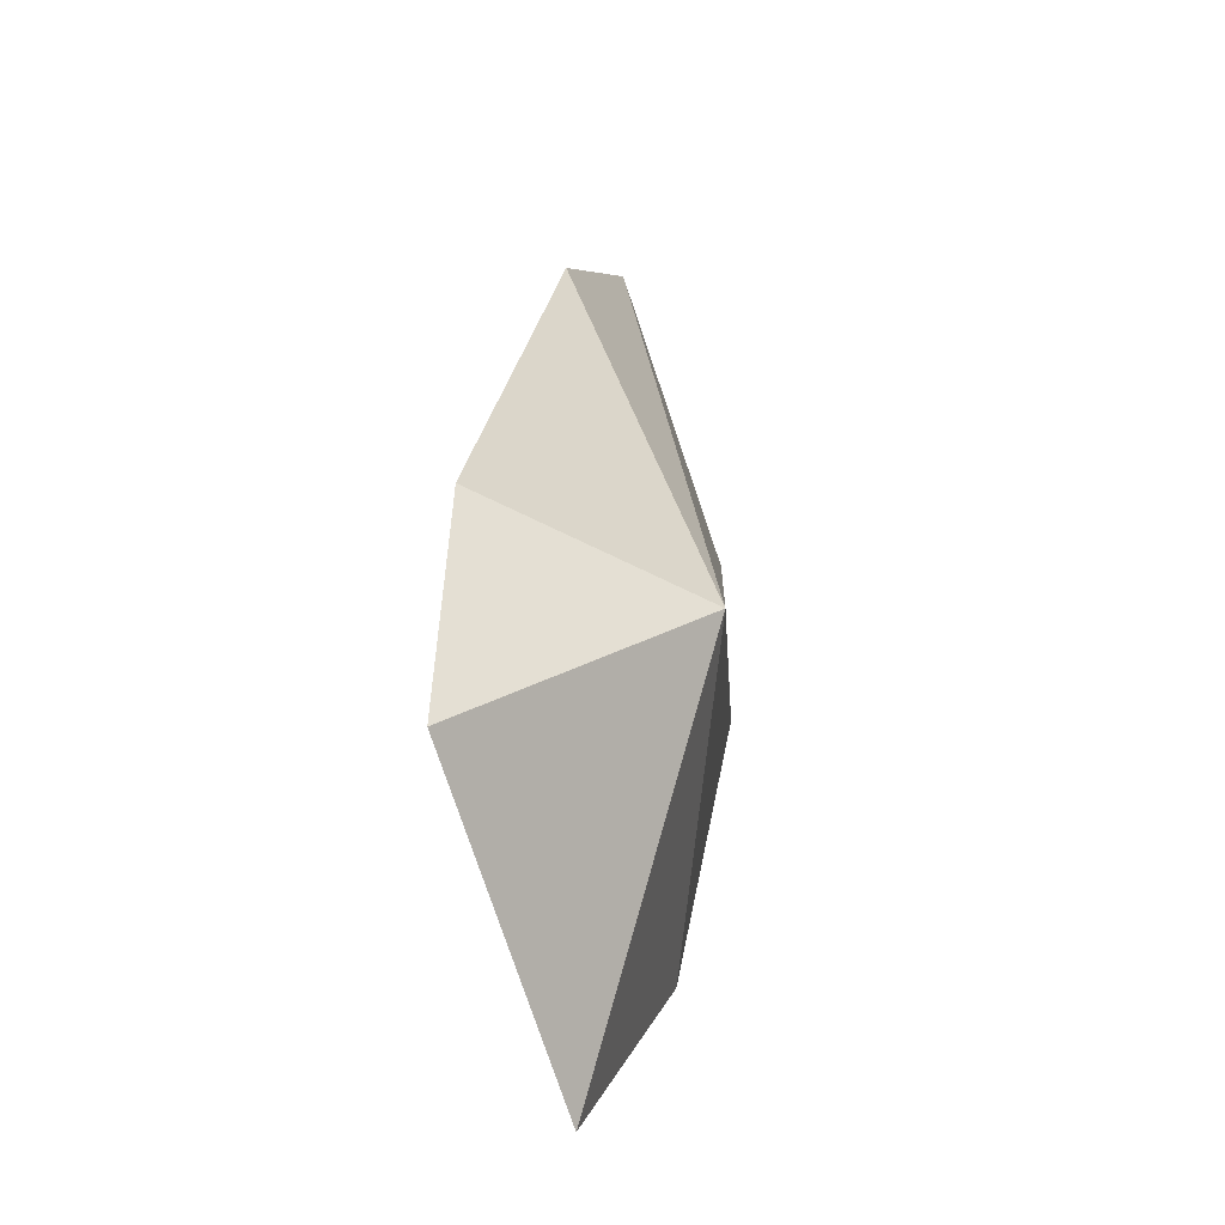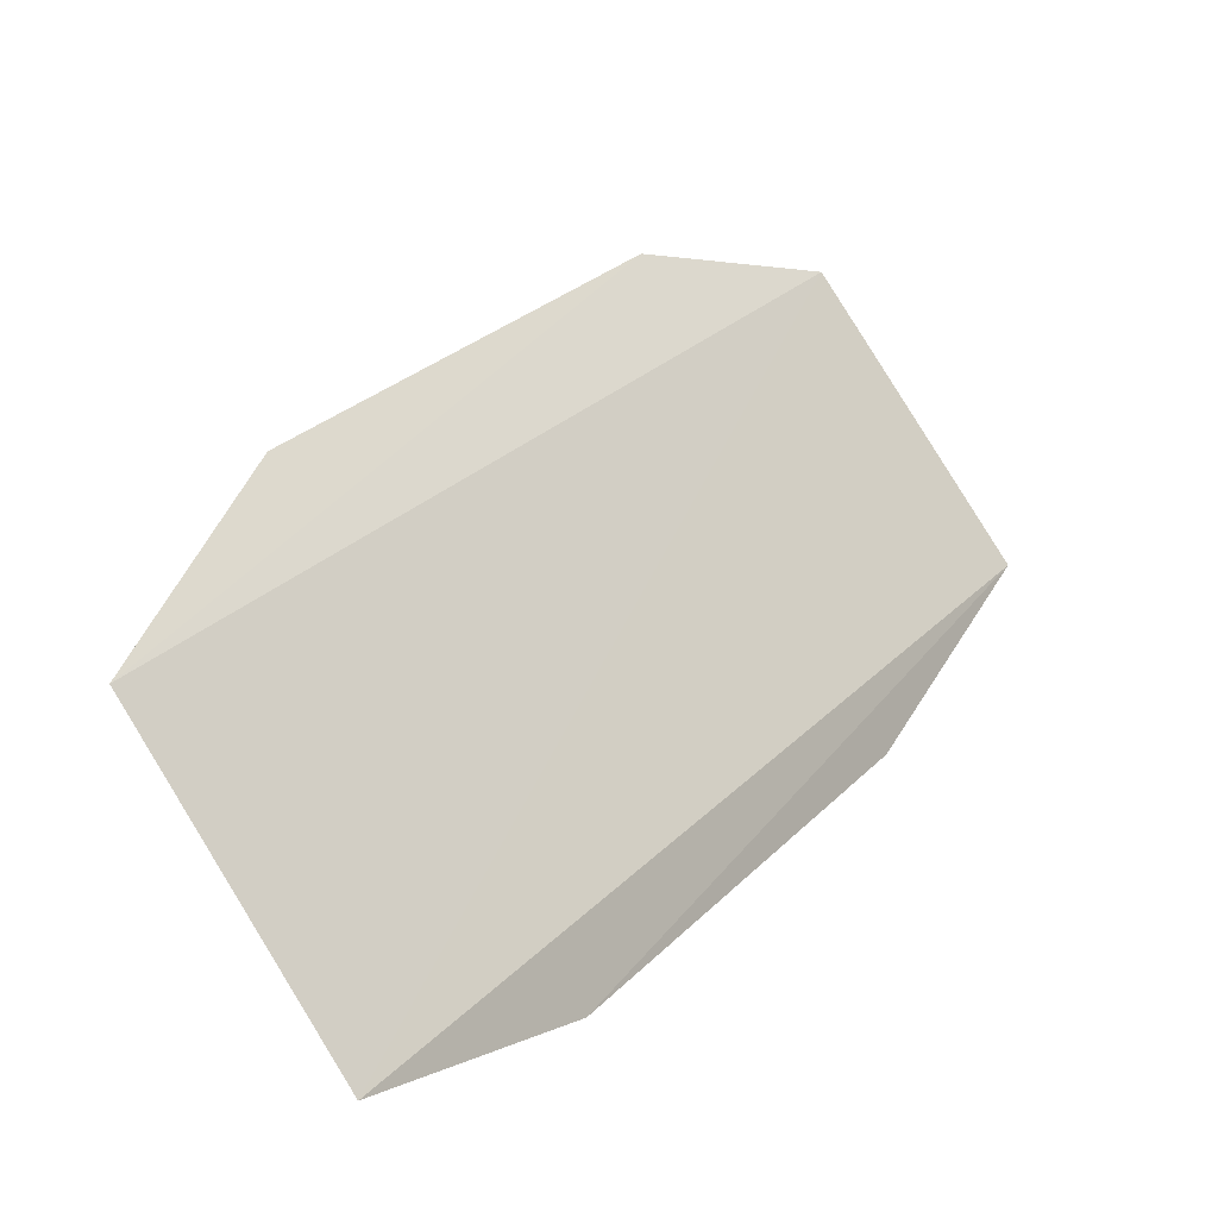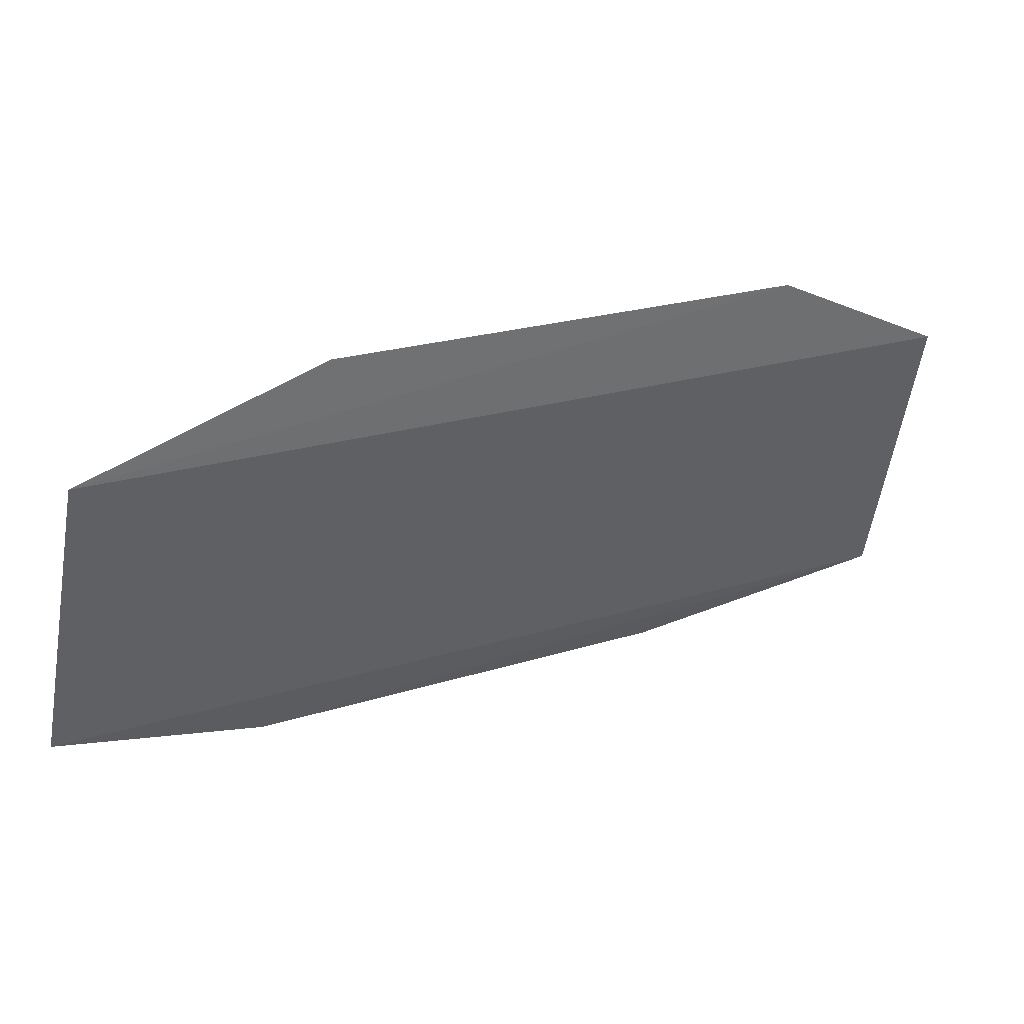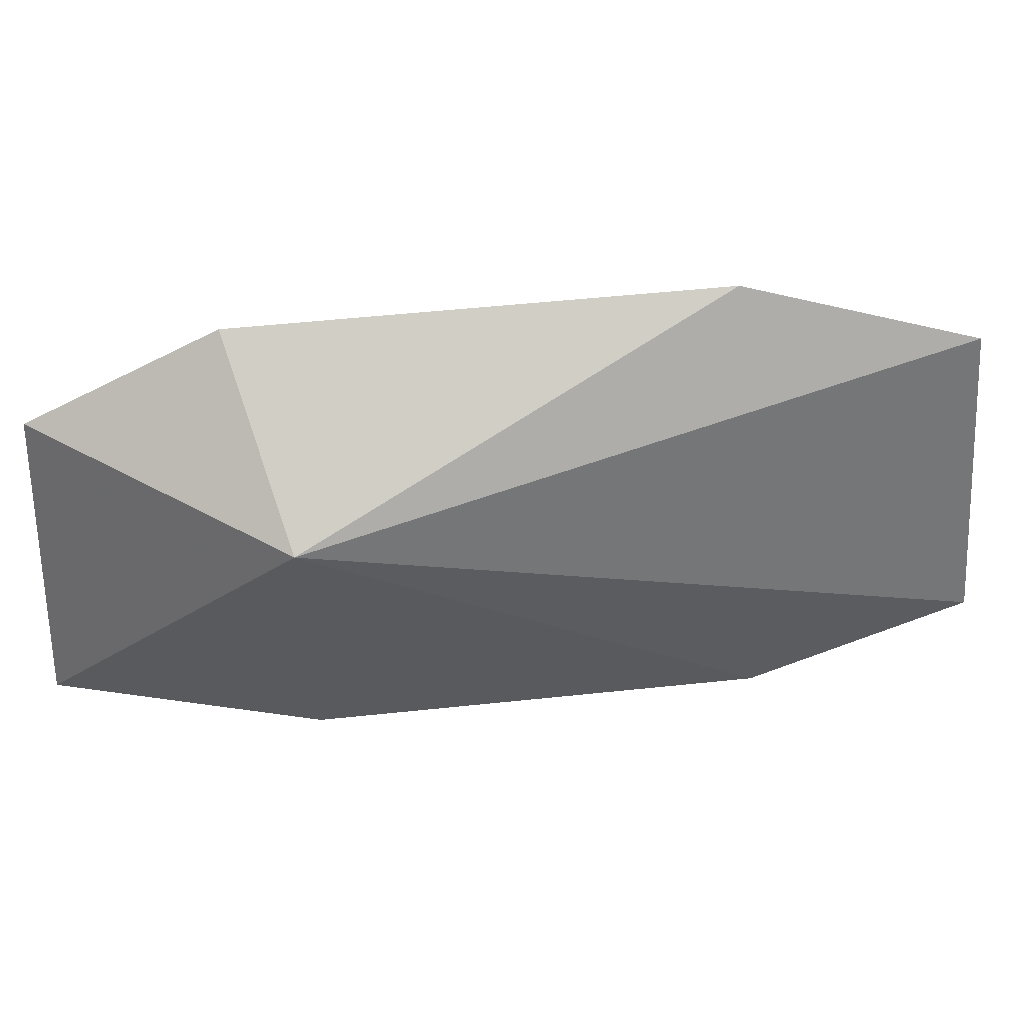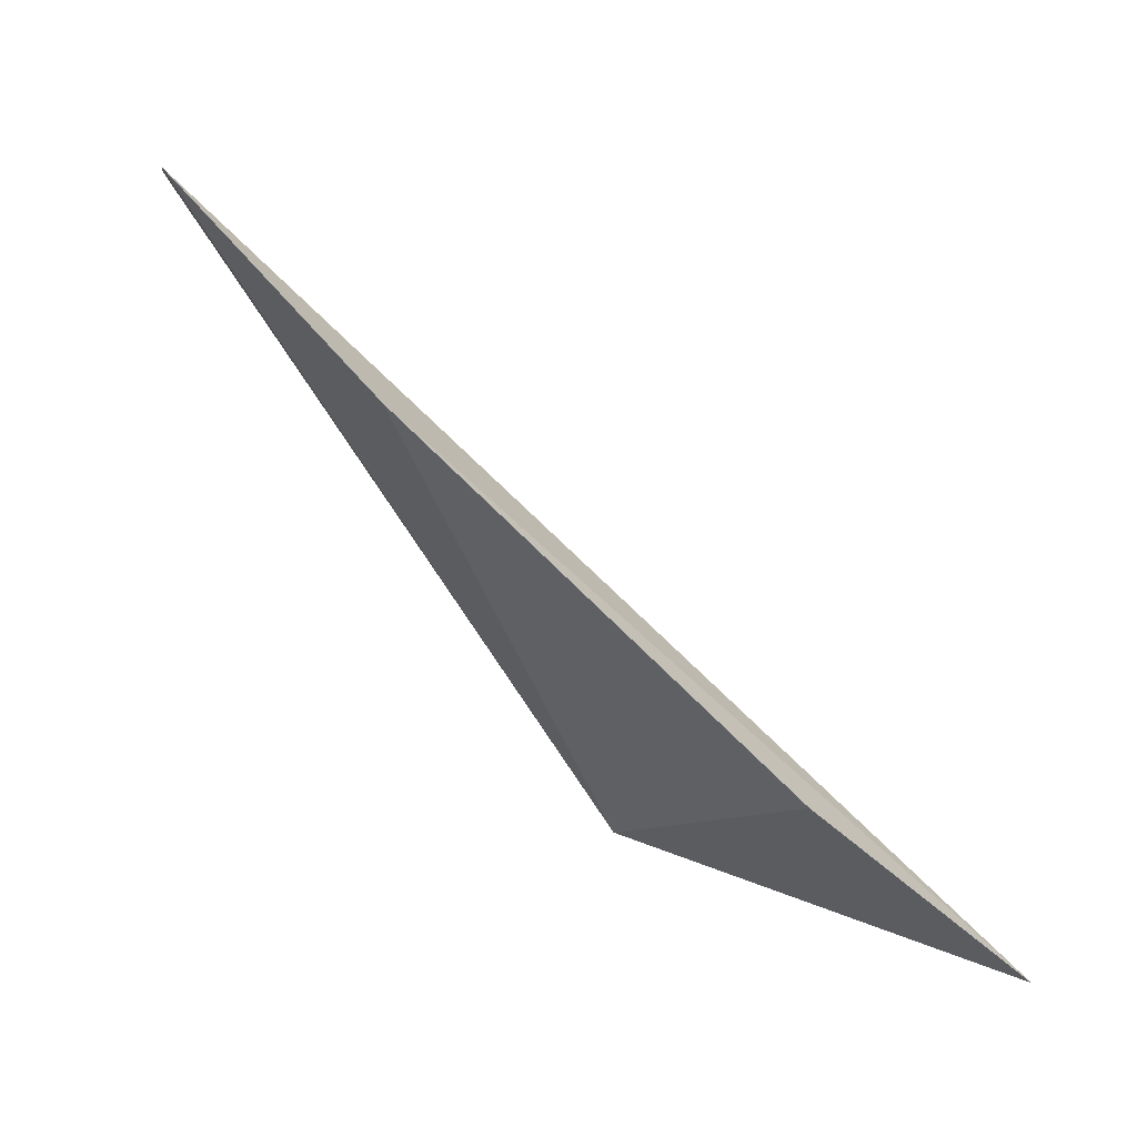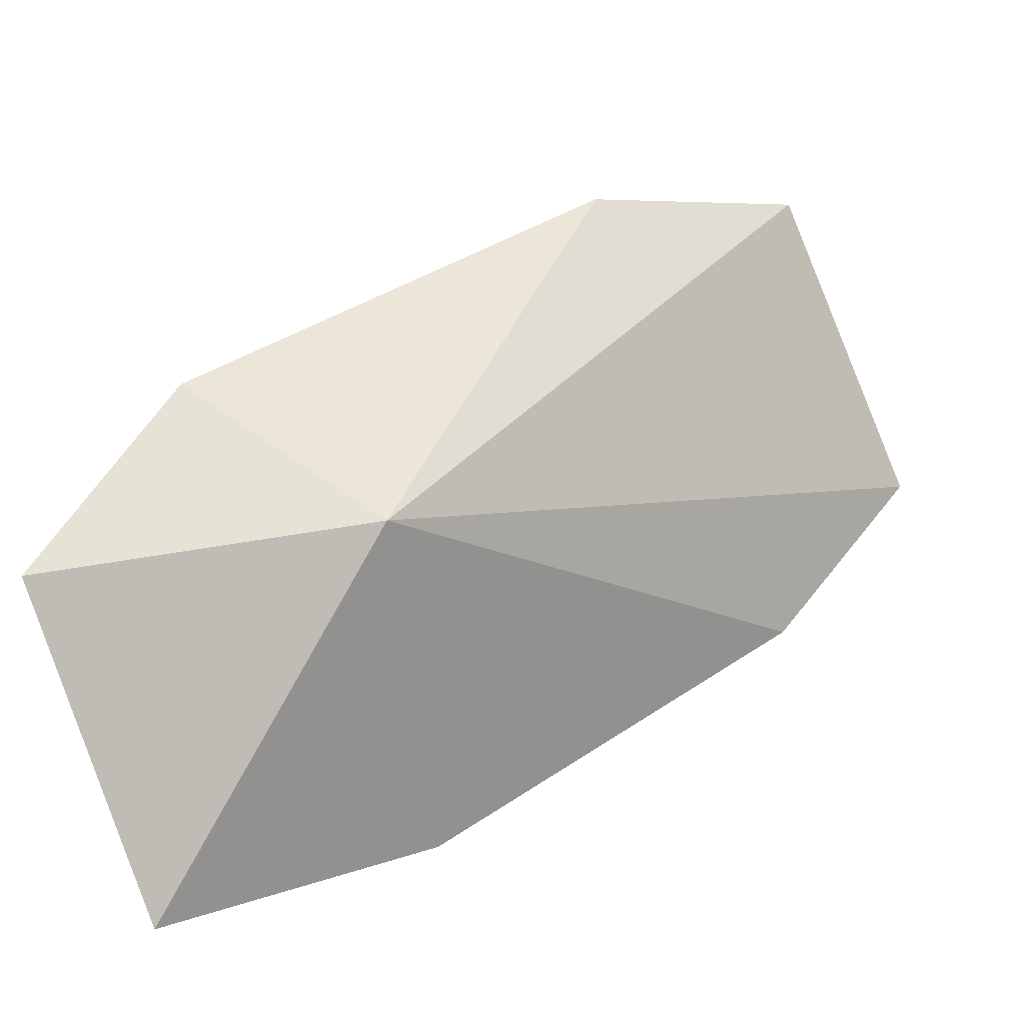
<metadata>
{"format":"obj","ext":"obj","renderer":"f3d","projection":"perspective","resolution":1024,"background":"white","views":[{"elev":24.4,"azim":138.6,"up":"+Y"},{"elev":78.9,"azim":-44.6,"up":"+Z"},{"elev":25.0,"azim":11.9,"up":"+Y"},{"elev":52.5,"azim":-145.0,"up":"+Y"},{"elev":-4.2,"azim":-22.5,"up":"+Z"},{"elev":-66.6,"azim":-170.2,"up":"+Z"}]}
</metadata>
<code>
v -0.4476 0.05182 0.006699
v -0.4368 0.0541 -0.0001606
v -0.471 0.0551 0.02903
v -0.4584 0.07334 0.02546
v -0.4485 0.06759 0.005414
v -0.4342 0.06835 0.003871
v -0.4639 0.05225 0.02079
v -0.4676 0.06952 0.03226
v -0.4407 0.07281 0.01051
f 5 2 1
f 6 3 2
f 6 2 5
f 7 1 2
f 7 2 3
f 7 5 1
f 7 3 5
f 8 5 3
f 8 4 5
f 8 3 6
f 9 6 5
f 9 5 4
f 9 8 6
f 9 4 8

</code>
